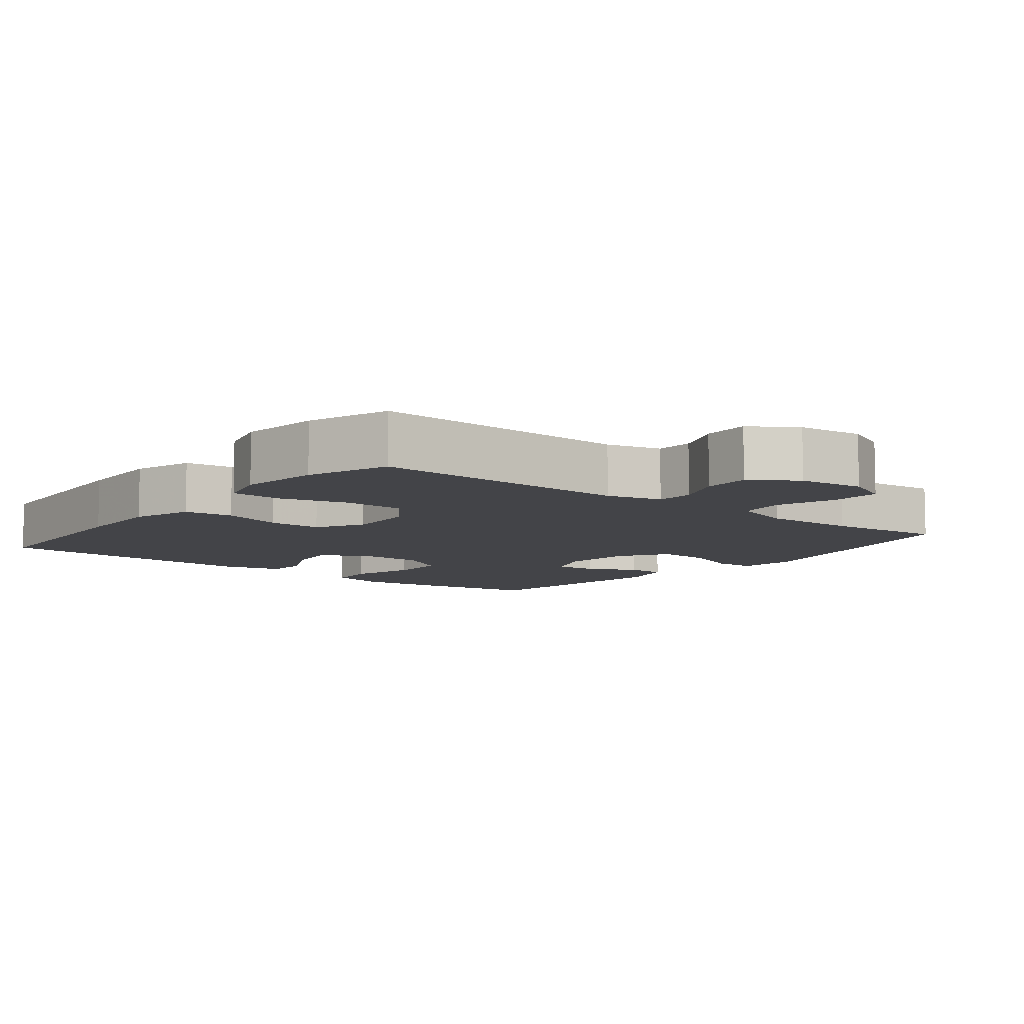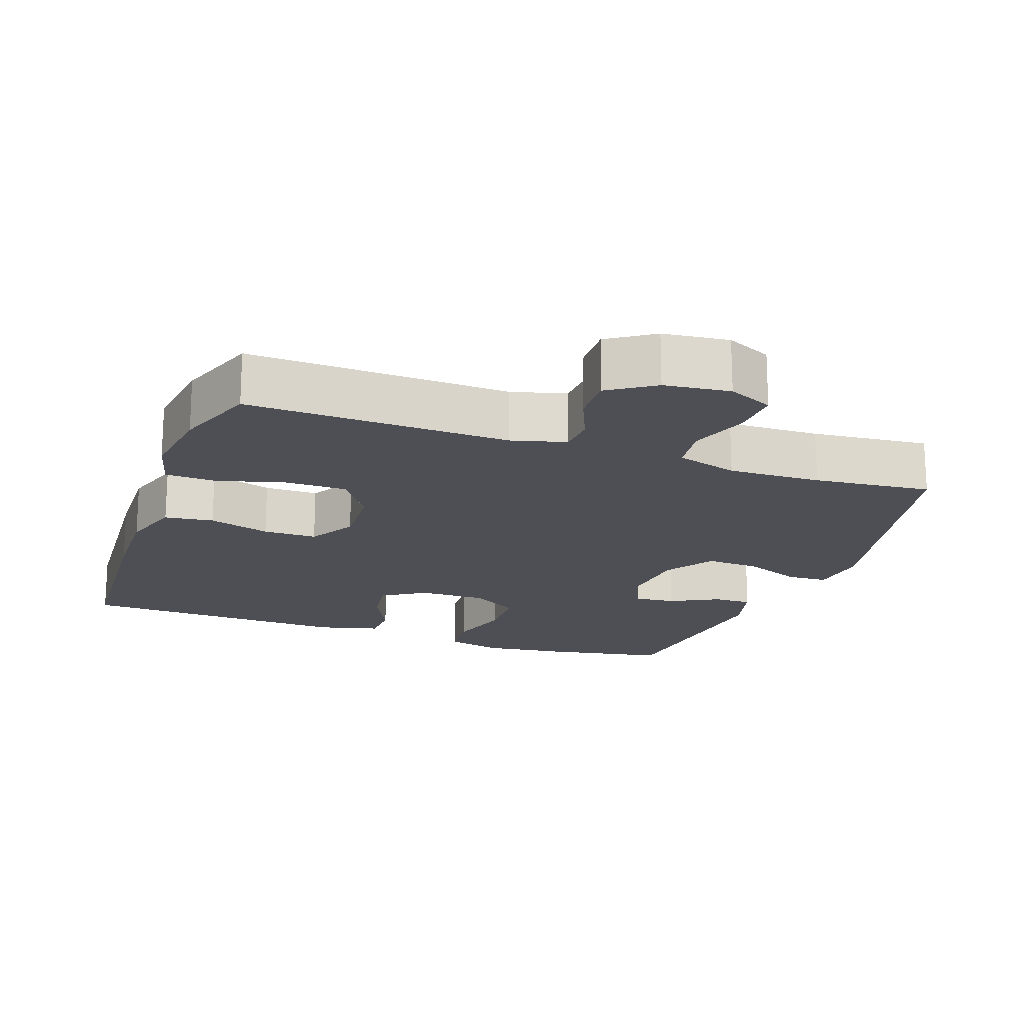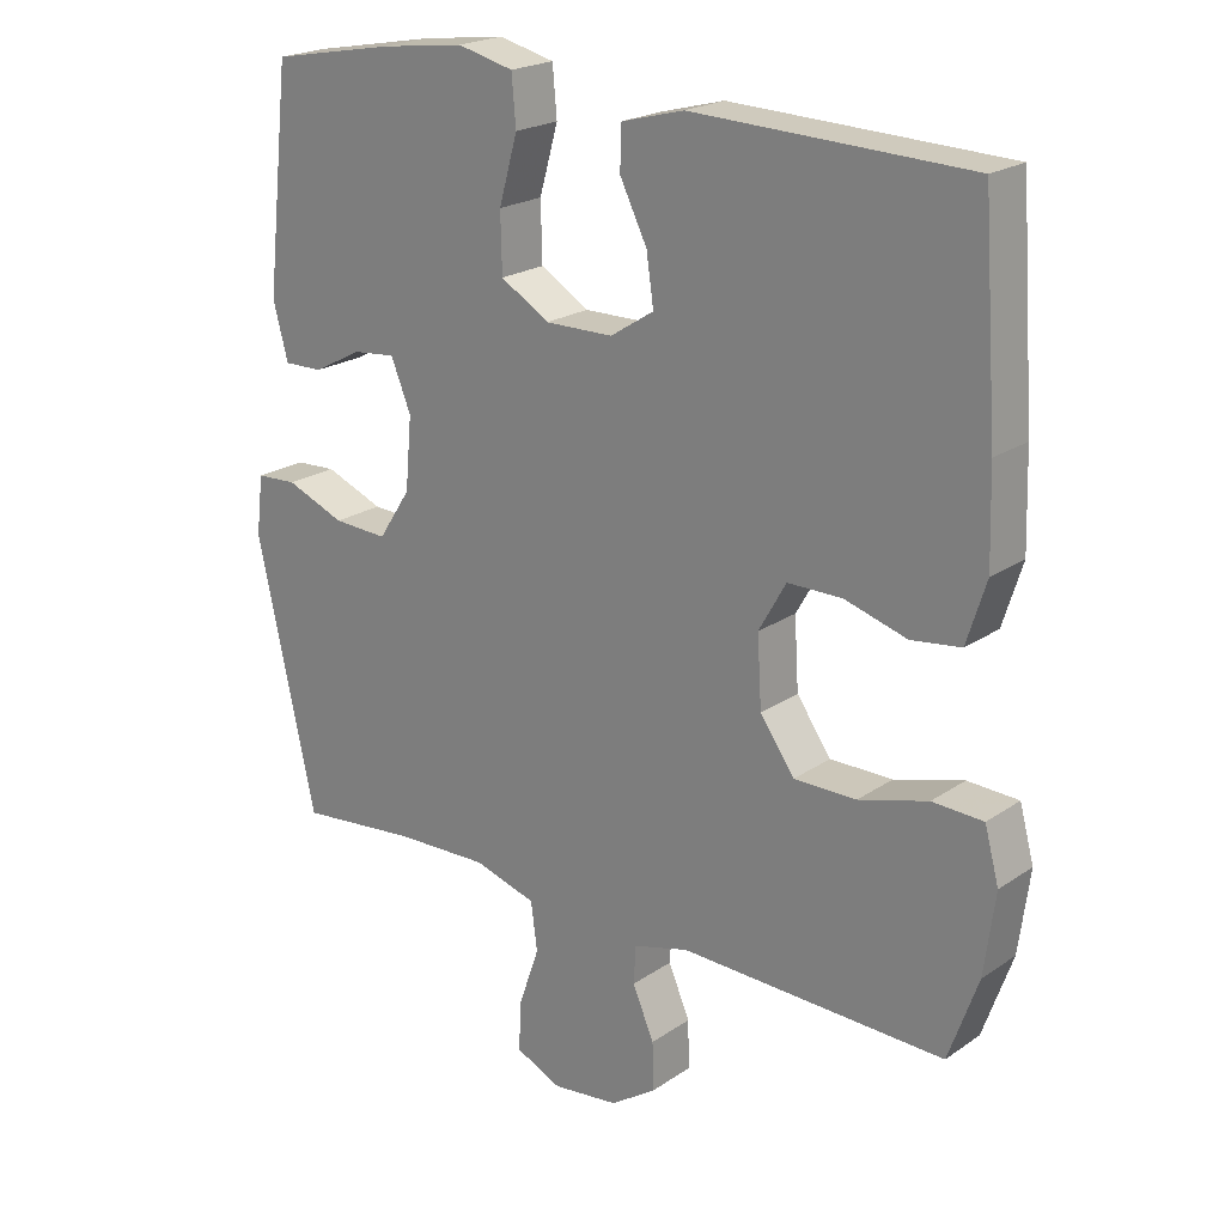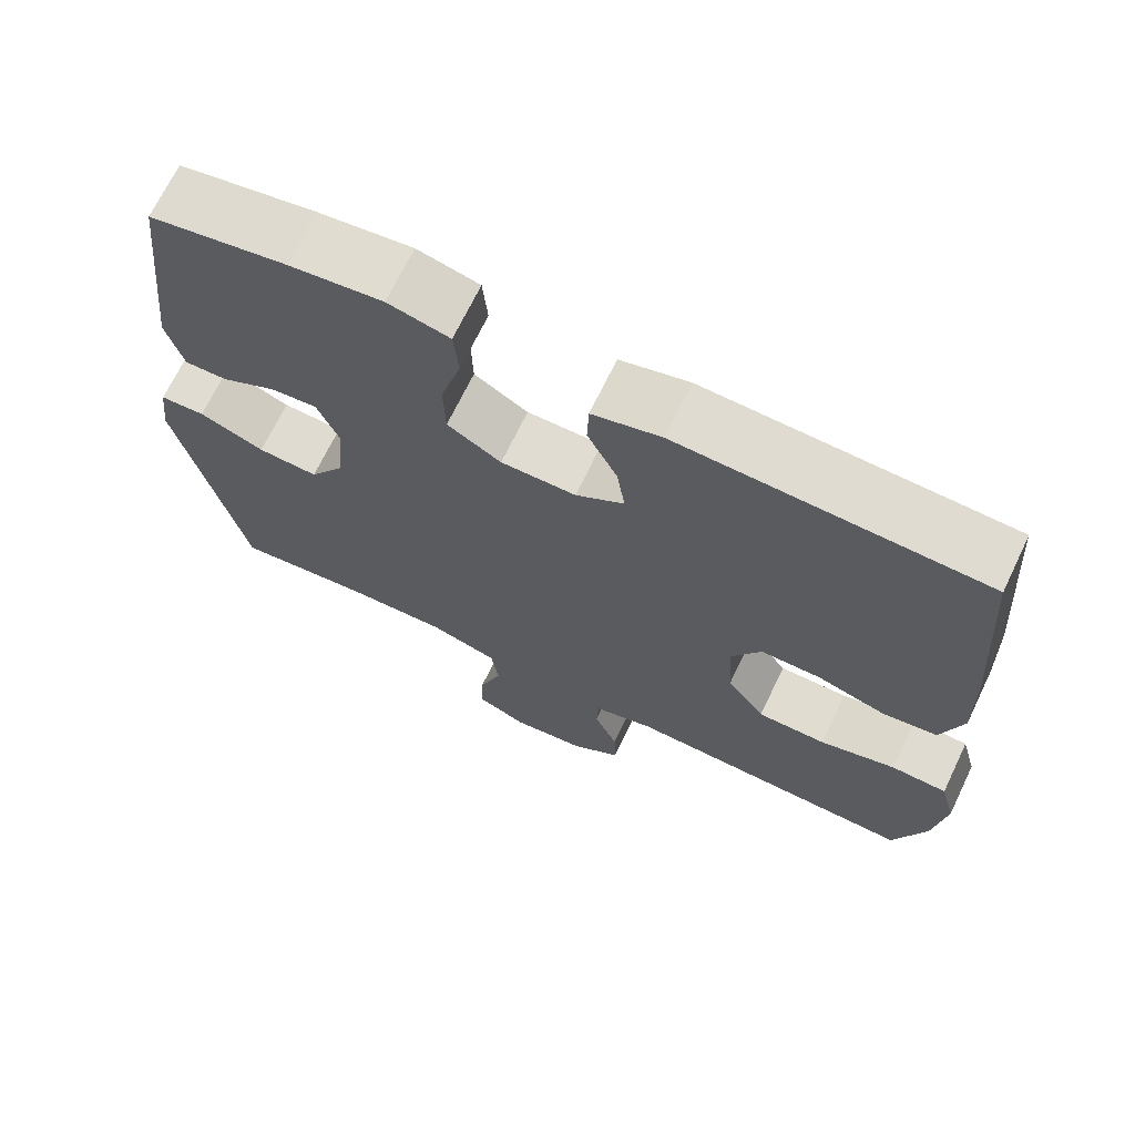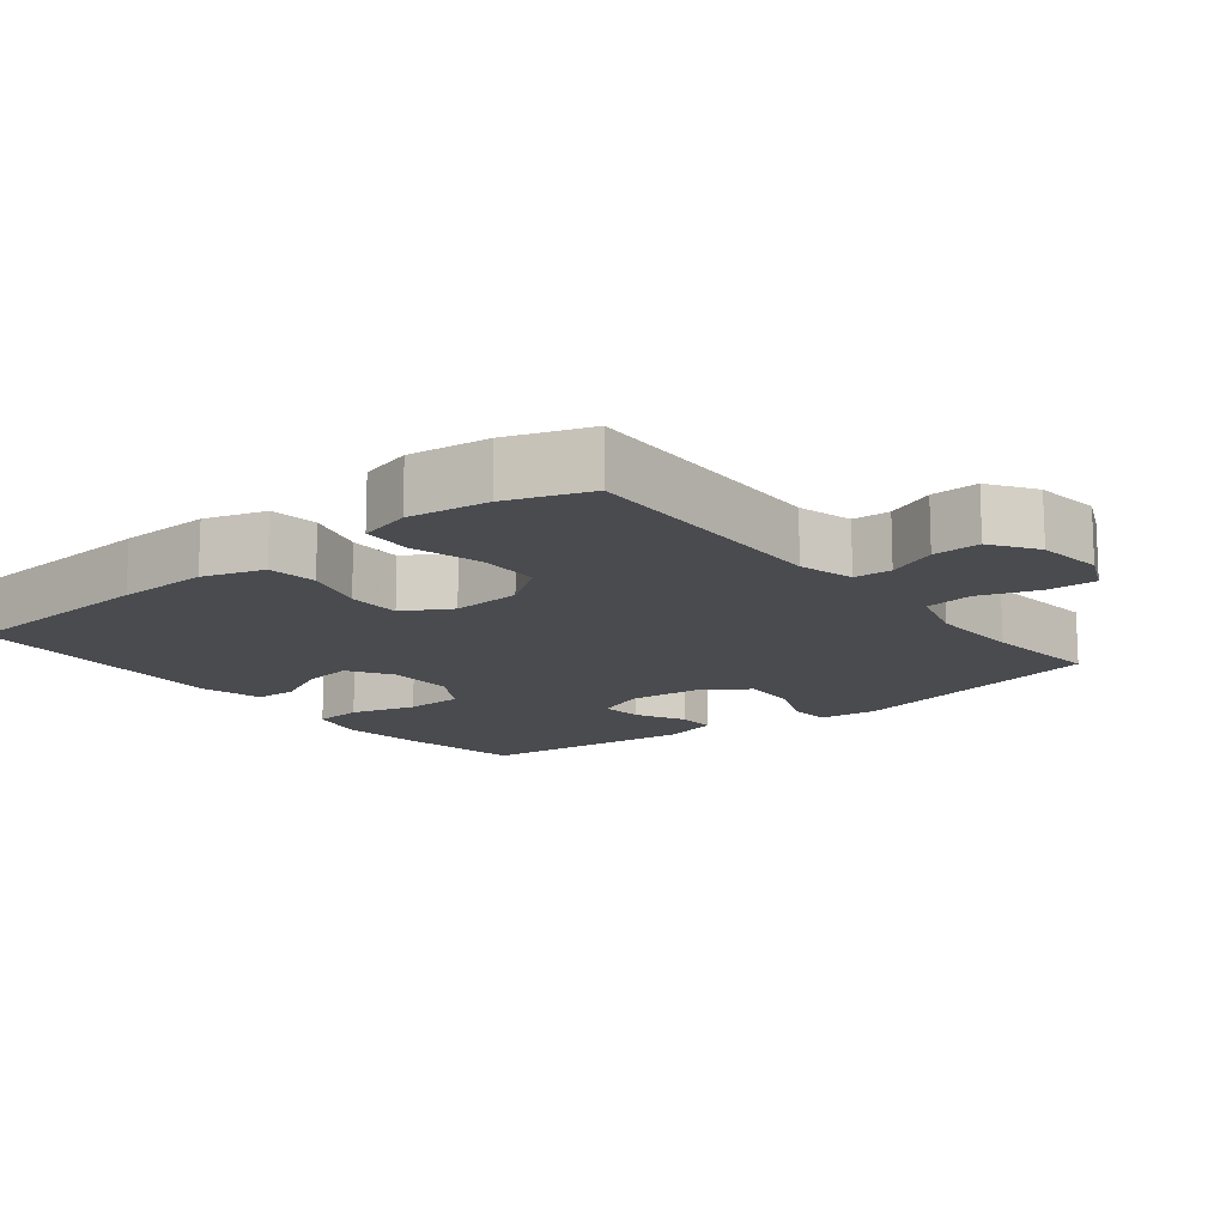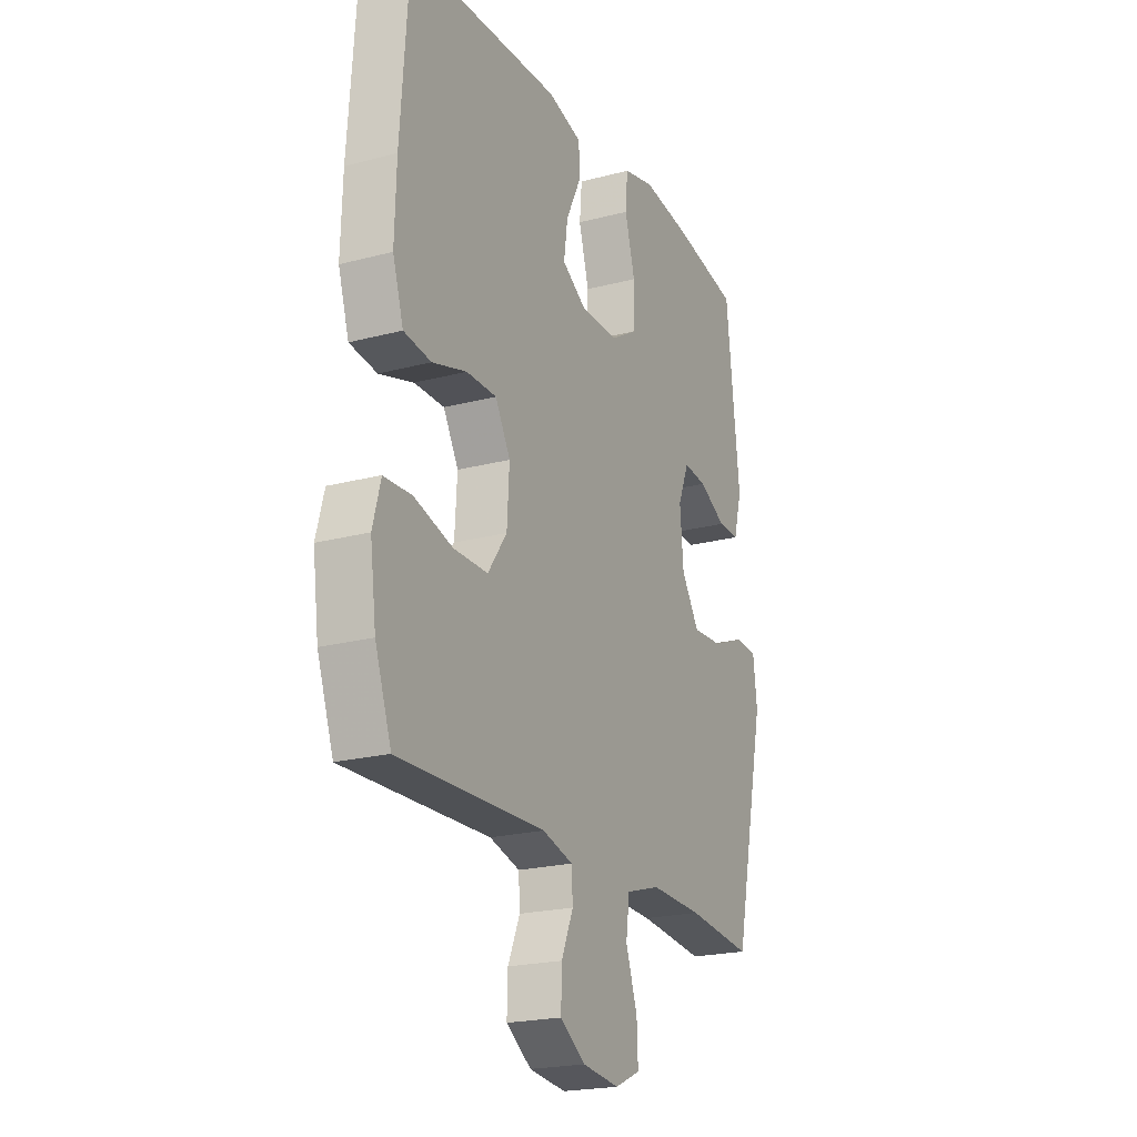
<metadata>
{"format":"obj","ext":"obj","renderer":"f3d","projection":"perspective","resolution":1024,"background":"white","views":[{"elev":-8.3,"azim":141.4,"up":"+Y"},{"elev":-18.3,"azim":160.2,"up":"+Y"},{"elev":21.3,"azim":39.9,"up":"+Z"},{"elev":69.4,"azim":25.7,"up":"+Z"},{"elev":-14.3,"azim":128.5,"up":"+Y"},{"elev":-21.4,"azim":115.1,"up":"+Z"}]}
</metadata>
<code>
v 0.5 0.07 -0.5
v 0.13 0.07 -0.489
v 0.053 0.07 -0.51
v 0.05 0.07 -0.563
v 0.08 0.07 -0.633
v 0.082 0.07 -0.7
v 0.018 0.07 -0.743
v -0.075 0.07 -0.754
v -0.139 0.07 -0.725
v -0.136 0.07 -0.656
v -0.107 0.07 -0.572
v -0.116 0.07 -0.505
v -0.203 0.07 -0.479
v -0.334 0.07 -0.483
v -0.5 0.07 -0.5
v -0.582 0.07 -0.127
v -0.572 0.07 -0.044
v -0.515 0.07 -0.041
v -0.433 0.07 -0.074
v -0.357 0.07 -0.078
v -0.312 0.07 -0.009
v -0.303 0.07 0.091
v -0.331 0.07 0.16
v -0.39 0.07 0.154
v -0.459 0.07 0.118
v -0.513 0.07 0.117
v -0.534 0.07 0.195
v -0.5 0.07 0.5
v -0.327 0.07 0.532
v -0.209 0.07 0.547
v -0.131 0.07 0.528
v -0.125 0.07 0.46
v -0.151 0.07 0.368
v -0.149 0.07 0.287
v -0.081 0.07 0.246
v 0.014 0.07 0.247
v 0.075 0.07 0.286
v 0.065 0.07 0.355
v 0.027 0.07 0.432
v 0.029 0.07 0.491
v 0.116 0.07 0.514
v 0.5 0.07 0.5
v 0.521 0.07 0.21
v 0.525 0.07 0.081
v 0.498 0.07 -0.005
v 0.429 0.07 -0.014
v 0.342 0.07 0.012
v 0.266 0.07 0.012
v 0.228 0.07 -0.055
v 0.234 0.07 -0.152
v 0.282 0.07 -0.22
v 0.369 0.07 -0.22
v 0.465 0.07 -0.193
v 0.536 0.07 -0.196
v 0.556 0.07 -0.27
v 0.541 0.07 -0.384
v 0.5 0 -0.5
v 0.13 0 -0.489
v 0.053 0 -0.51
v 0.05 0 -0.563
v 0.08 0 -0.633
v 0.082 0 -0.7
v 0.018 0 -0.743
v -0.075 0 -0.754
v -0.139 0 -0.725
v -0.136 0 -0.656
v -0.107 0 -0.572
v -0.116 0 -0.505
v -0.203 0 -0.479
v -0.334 0 -0.483
v -0.5 0 -0.5
v -0.582 0 -0.127
v -0.572 0 -0.044
v -0.515 0 -0.041
v -0.433 0 -0.074
v -0.357 0 -0.078
v -0.312 0 -0.009
v -0.303 0 0.091
v -0.331 0 0.16
v -0.39 0 0.154
v -0.459 0 0.118
v -0.513 0 0.117
v -0.534 0 0.195
v -0.5 0 0.5
v -0.327 0 0.532
v -0.209 0 0.547
v -0.131 0 0.528
v -0.125 0 0.46
v -0.151 0 0.368
v -0.149 0 0.287
v -0.081 0 0.246
v 0.014 0 0.247
v 0.075 0 0.286
v 0.065 0 0.355
v 0.027 0 0.432
v 0.029 0 0.491
v 0.116 0 0.514
v 0.5 0 0.5
v 0.521 0 0.21
v 0.525 0 0.081
v 0.498 0 -0.005
v 0.429 0 -0.014
v 0.342 0 0.012
v 0.266 0 0.012
v 0.228 0 -0.055
v 0.234 0 -0.152
v 0.282 0 -0.22
v 0.369 0 -0.22
v 0.465 0 -0.193
v 0.536 0 -0.196
v 0.556 0 -0.27
v 0.541 0 -0.384
f 55 56 1 2
f 52 53 54 55
f 51 52 55 2
f 50 51 2 3
f 49 50 3
f 44 45 46 47
f 44 47 48
f 43 44 48
f 42 43 48
f 41 42 48 49
f 38 39 40 41
f 37 38 41 49
f 30 31 32 33
f 30 33 34
f 29 30 34
f 28 29 34
f 27 28 34
f 24 25 26 27
f 23 24 27 34
f 22 23 34 35
f 16 17 18 19
f 14 15 16 19
f 13 14 19 20
f 12 13 20 21
f 8 9 10 11
f 8 11 12
f 7 8 12
f 4 5 6 7
f 3 4 7 12
f 36 37 49 3
f 21 22 35 36
f 3 12 21 36
f 58 57 112 111
f 111 110 109 108
f 58 111 108 107
f 59 58 107 106
f 59 106 105
f 103 102 101 100
f 104 103 100
f 104 100 99
f 104 99 98
f 105 104 98 97
f 97 96 95 94
f 105 97 94 93
f 89 88 87 86
f 90 89 86
f 90 86 85
f 90 85 84
f 90 84 83
f 83 82 81 80
f 90 83 80 79
f 91 90 79 78
f 75 74 73 72
f 75 72 71 70
f 76 75 70 69
f 77 76 69 68
f 67 66 65 64
f 68 67 64
f 68 64 63
f 63 62 61 60
f 68 63 60 59
f 59 105 93 92
f 92 91 78 77
f 92 77 68 59
f 1 57 58 2
f 2 58 59 3
f 3 59 60 4
f 4 60 61 5
f 5 61 62 6
f 6 62 63 7
f 7 63 64 8
f 8 64 65 9
f 9 65 66 10
f 10 66 67 11
f 11 67 68 12
f 12 68 69 13
f 13 69 70 14
f 14 70 71 15
f 15 71 72 16
f 16 72 73 17
f 17 73 74 18
f 18 74 75 19
f 19 75 76 20
f 20 76 77 21
f 21 77 78 22
f 22 78 79 23
f 23 79 80 24
f 24 80 81 25
f 25 81 82 26
f 26 82 83 27
f 27 83 84 28
f 28 84 85 29
f 29 85 86 30
f 30 86 87 31
f 31 87 88 32
f 32 88 89 33
f 33 89 90 34
f 34 90 91 35
f 35 91 92 36
f 36 92 93 37
f 37 93 94 38
f 38 94 95 39
f 39 95 96 40
f 40 96 97 41
f 41 97 98 42
f 42 98 99 43
f 43 99 100 44
f 44 100 101 45
f 45 101 102 46
f 46 102 103 47
f 47 103 104 48
f 48 104 105 49
f 49 105 106 50
f 50 106 107 51
f 51 107 108 52
f 52 108 109 53
f 53 109 110 54
f 54 110 111 55
f 55 111 112 56
f 56 112 57 1

</code>
